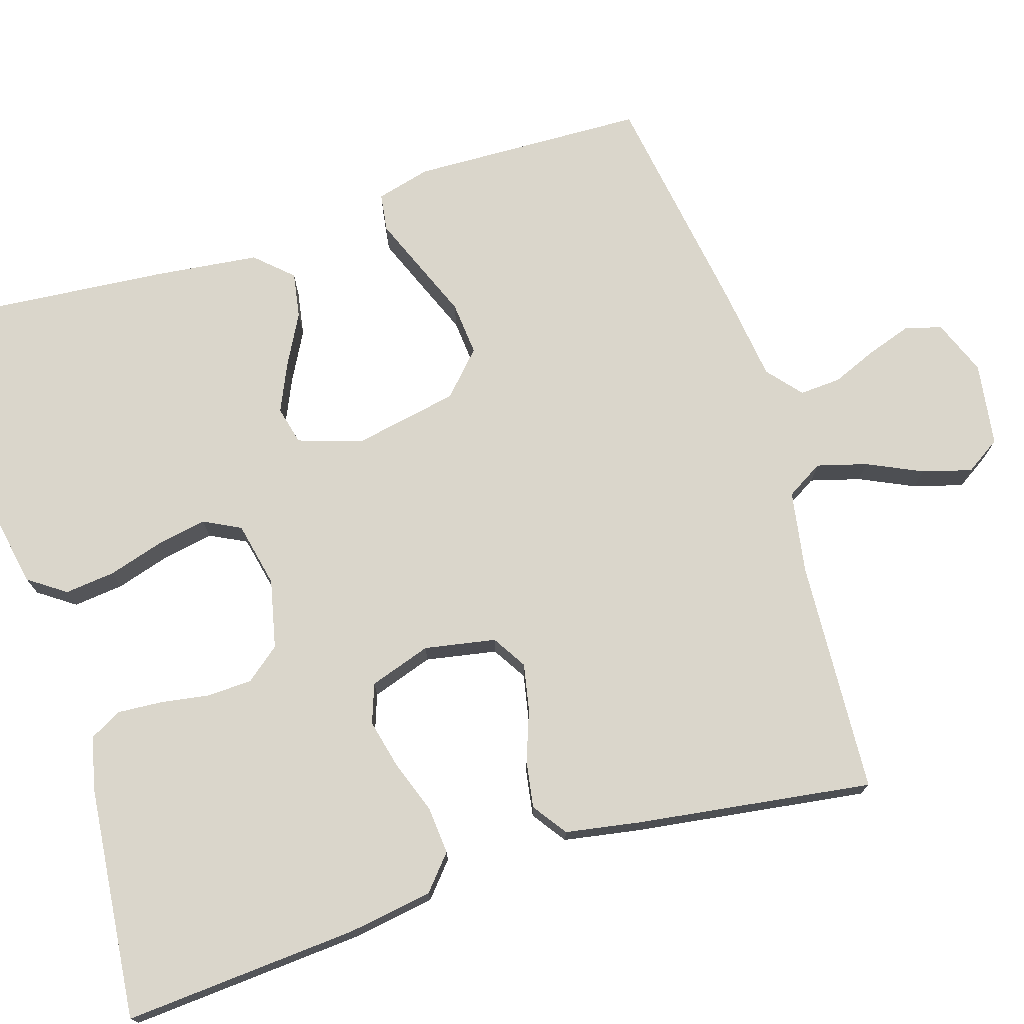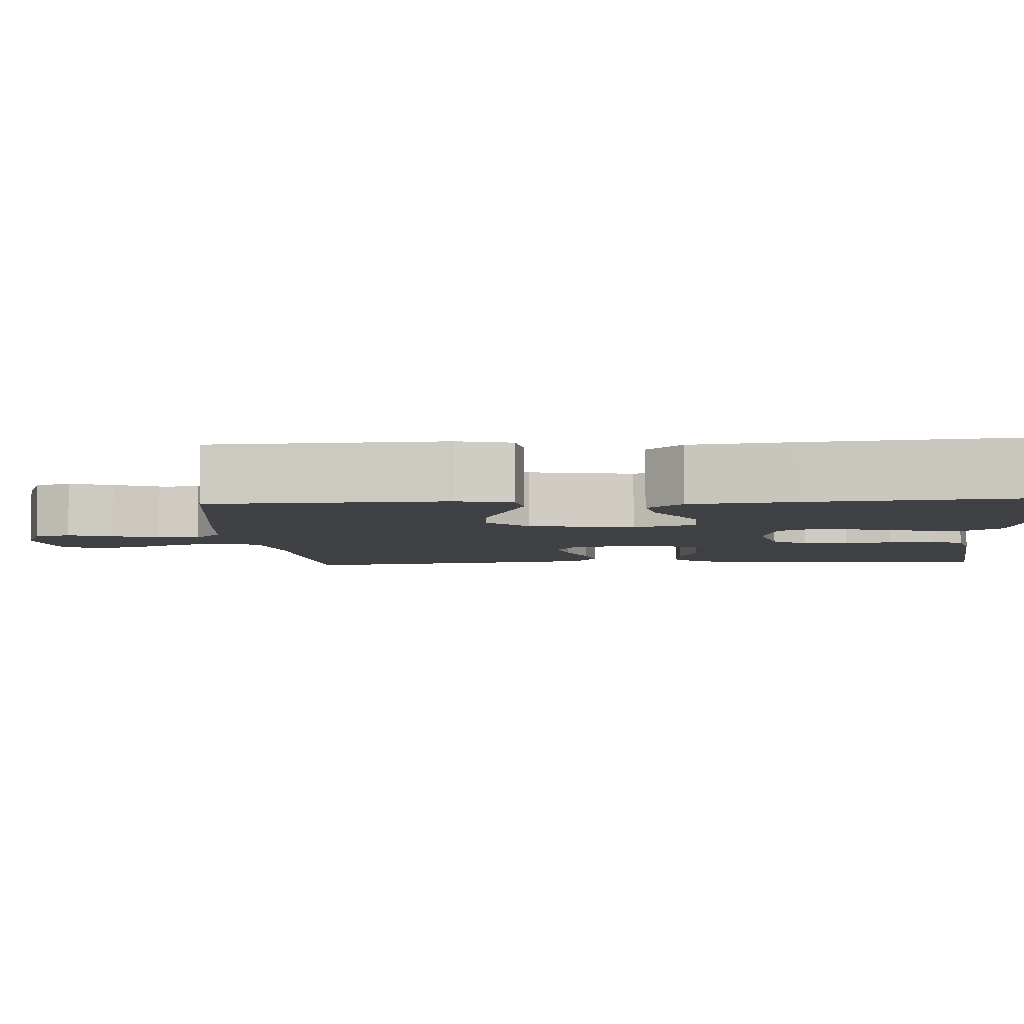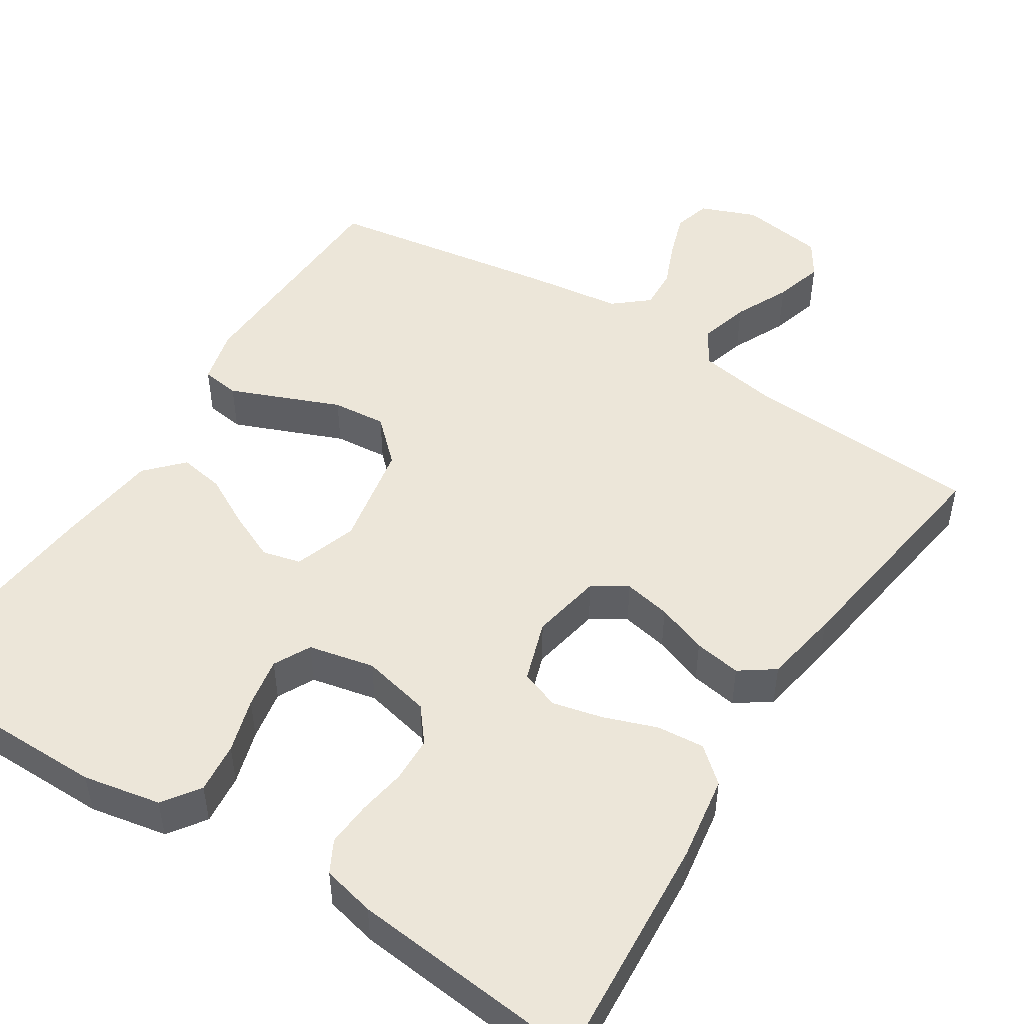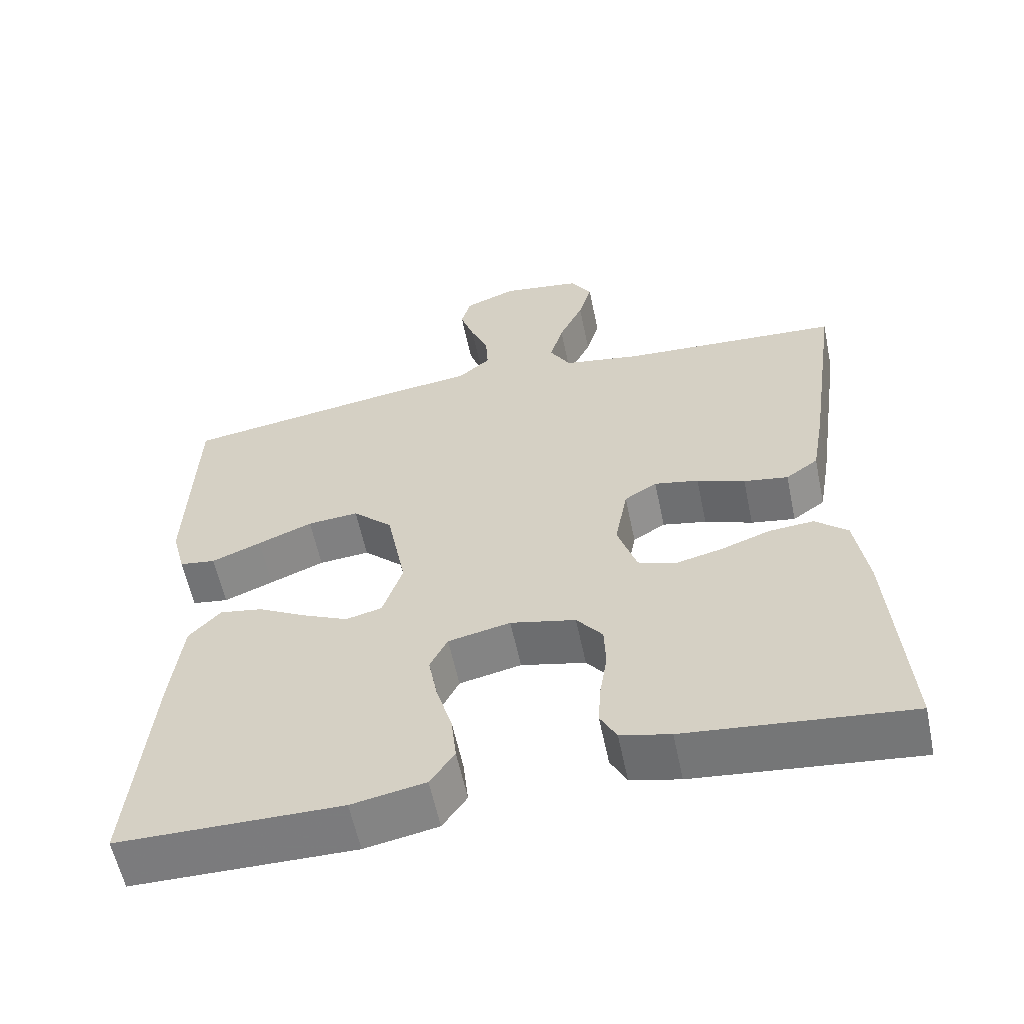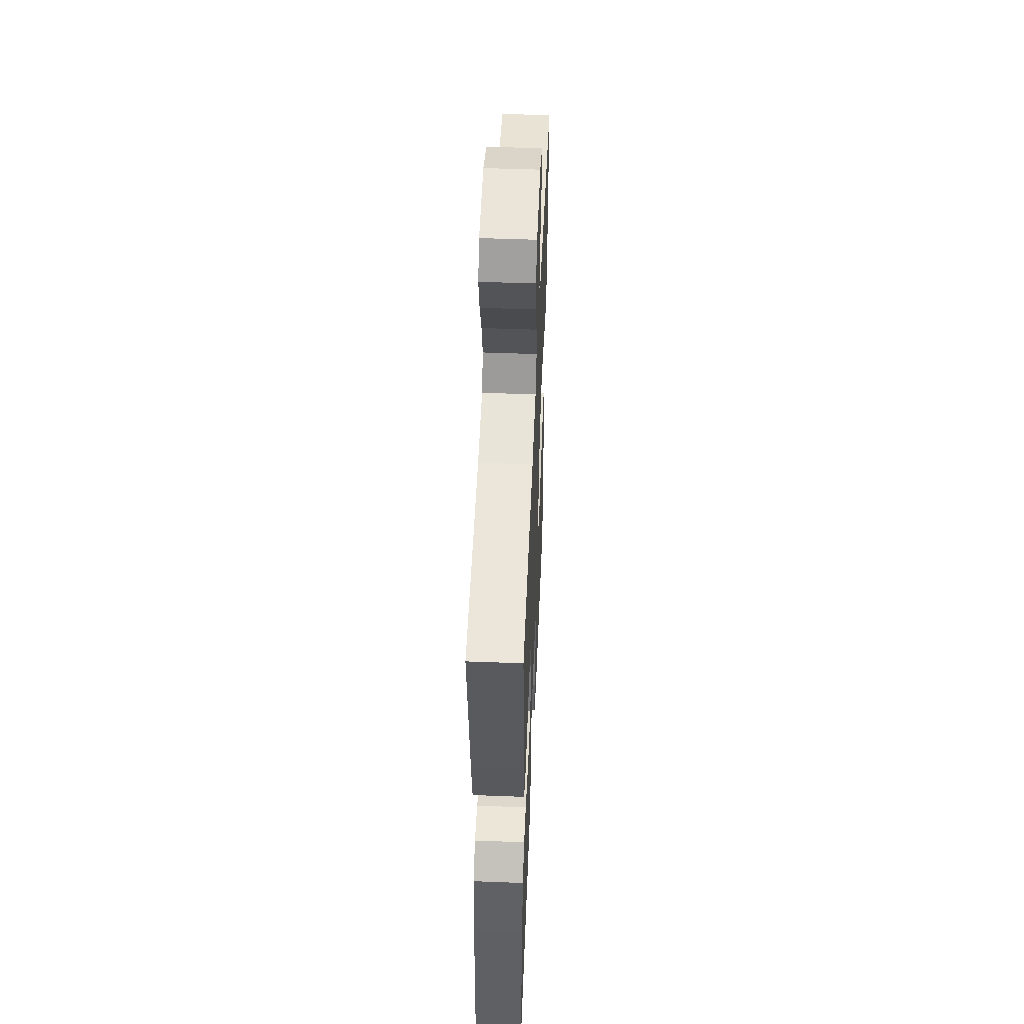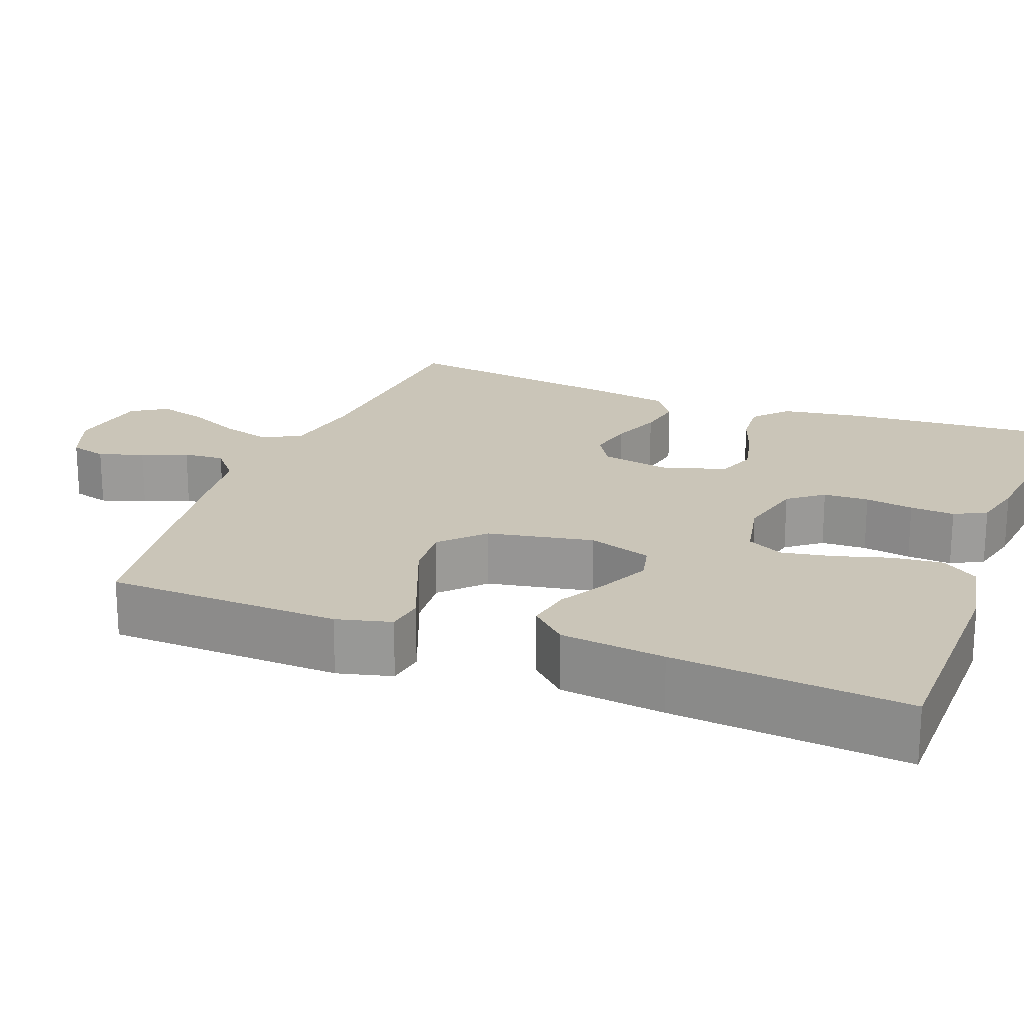
<metadata>
{"format":"obj","ext":"obj","renderer":"f3d","projection":"perspective","resolution":1024,"background":"white","views":[{"elev":73.8,"azim":-107.5,"up":"+Y"},{"elev":-5.4,"azim":94.2,"up":"+Y"},{"elev":49.2,"azim":-147.5,"up":"+Y"},{"elev":-58.7,"azim":-168.2,"up":"+Z"},{"elev":50.7,"azim":-87.6,"up":"+Z"},{"elev":20.3,"azim":111.2,"up":"+Y"}]}
</metadata>
<code>
v -0.5 0.07 -0.5
v -0.479 0.07 -0.2
v -0.462 0.07 -0.091
v -0.418 0.07 -0.053
v -0.357 0.07 -0.058
v -0.29 0.07 -0.082
v -0.226 0.07 -0.097
v -0.176 0.07 -0.079
v -0.15 0.07 0
v -0.167 0.07 0.091
v -0.211 0.07 0.118
v -0.271 0.07 0.106
v -0.336 0.07 0.082
v -0.396 0.07 0.072
v -0.44 0.07 0.103
v -0.457 0.07 0.2
v -0.5 0.07 0.5
v -0.2 0.07 0.518
v -0.095 0.07 0.536
v -0.067 0.07 0.583
v -0.085 0.07 0.647
v -0.118 0.07 0.717
v -0.136 0.07 0.78
v -0.107 0.07 0.825
v 0 0.07 0.841
v 0.071 0.07 0.813
v 0.084 0.07 0.766
v 0.065 0.07 0.709
v 0.041 0.07 0.651
v 0.038 0.07 0.598
v 0.082 0.07 0.561
v 0.2 0.07 0.546
v 0.5 0.07 0.5
v 0.51 0.07 0.2
v 0.492 0.07 0.13
v 0.443 0.07 0.123
v 0.376 0.07 0.15
v 0.302 0.07 0.18
v 0.233 0.07 0.186
v 0.179 0.07 0.135
v 0.153 0.07 0
v 0.18 0.07 -0.081
v 0.229 0.07 -0.093
v 0.291 0.07 -0.065
v 0.356 0.07 -0.03
v 0.414 0.07 -0.02
v 0.457 0.07 -0.066
v 0.473 0.07 -0.2
v 0.5 0.07 -0.5
v 0.2 0.07 -0.502
v 0.101 0.07 -0.483
v 0.068 0.07 -0.436
v 0.075 0.07 -0.371
v 0.096 0.07 -0.301
v 0.108 0.07 -0.236
v 0.084 0.07 -0.189
v 0 0.07 -0.171
v -0.088 0.07 -0.191
v -0.123 0.07 -0.235
v -0.125 0.07 -0.293
v -0.115 0.07 -0.355
v -0.111 0.07 -0.412
v -0.133 0.07 -0.453
v -0.2 0.07 -0.469
v -0.5 0 -0.5
v -0.479 0 -0.2
v -0.462 0 -0.091
v -0.418 0 -0.053
v -0.357 0 -0.058
v -0.29 0 -0.082
v -0.226 0 -0.097
v -0.176 0 -0.079
v -0.15 0 0
v -0.167 0 0.091
v -0.211 0 0.118
v -0.271 0 0.106
v -0.336 0 0.082
v -0.396 0 0.072
v -0.44 0 0.103
v -0.457 0 0.2
v -0.5 0 0.5
v -0.2 0 0.518
v -0.095 0 0.536
v -0.067 0 0.583
v -0.085 0 0.647
v -0.118 0 0.717
v -0.136 0 0.78
v -0.107 0 0.825
v 0 0 0.841
v 0.071 0 0.813
v 0.084 0 0.766
v 0.065 0 0.709
v 0.041 0 0.651
v 0.038 0 0.598
v 0.082 0 0.561
v 0.2 0 0.546
v 0.5 0 0.5
v 0.51 0 0.2
v 0.492 0 0.13
v 0.443 0 0.123
v 0.376 0 0.15
v 0.302 0 0.18
v 0.233 0 0.186
v 0.179 0 0.135
v 0.153 0 0
v 0.18 0 -0.081
v 0.229 0 -0.093
v 0.291 0 -0.065
v 0.356 0 -0.03
v 0.414 0 -0.02
v 0.457 0 -0.066
v 0.473 0 -0.2
v 0.5 0 -0.5
v 0.2 0 -0.502
v 0.101 0 -0.483
v 0.068 0 -0.436
v 0.075 0 -0.371
v 0.096 0 -0.301
v 0.108 0 -0.236
v 0.084 0 -0.189
v 0 0 -0.171
v -0.088 0 -0.191
v -0.123 0 -0.235
v -0.125 0 -0.293
v -0.115 0 -0.355
v -0.111 0 -0.412
v -0.133 0 -0.453
v -0.2 0 -0.469
f 60 61 62 63
f 59 60 63 64
f 51 52 53 54
f 51 54 55
f 50 51 55
f 49 50 55
f 48 49 55 56
f 44 45 46 47
f 43 44 47 48
f 42 43 48 56
f 35 36 37 38
f 33 34 35 38
f 31 32 33 38
f 30 31 38 39
f 26 27 28 29
f 24 25 26 29
f 24 29 30
f 21 22 23 24
f 20 21 24 30
f 19 20 30 39
f 15 16 17 18
f 12 13 14 15
f 11 12 15 18
f 10 11 18 19
f 3 4 5 6
f 3 6 7
f 2 3 7
f 59 64 1 2
f 58 59 2 7
f 57 58 7 8
f 41 42 56 57
f 40 41 57 8
f 39 40 8 9
f 9 10 19 39
f 127 126 125 124
f 128 127 124 123
f 118 117 116 115
f 119 118 115
f 119 115 114
f 119 114 113
f 120 119 113 112
f 111 110 109 108
f 112 111 108 107
f 120 112 107 106
f 102 101 100 99
f 102 99 98 97
f 102 97 96 95
f 103 102 95 94
f 93 92 91 90
f 93 90 89 88
f 94 93 88
f 88 87 86 85
f 94 88 85 84
f 103 94 84 83
f 82 81 80 79
f 79 78 77 76
f 82 79 76 75
f 83 82 75 74
f 70 69 68 67
f 71 70 67
f 71 67 66
f 66 65 128 123
f 71 66 123 122
f 72 71 122 121
f 121 120 106 105
f 72 121 105 104
f 73 72 104 103
f 103 83 74 73
f 1 65 66 2
f 2 66 67 3
f 3 67 68 4
f 4 68 69 5
f 5 69 70 6
f 6 70 71 7
f 7 71 72 8
f 8 72 73 9
f 9 73 74 10
f 10 74 75 11
f 11 75 76 12
f 12 76 77 13
f 13 77 78 14
f 14 78 79 15
f 15 79 80 16
f 16 80 81 17
f 17 81 82 18
f 18 82 83 19
f 19 83 84 20
f 20 84 85 21
f 21 85 86 22
f 22 86 87 23
f 23 87 88 24
f 24 88 89 25
f 25 89 90 26
f 26 90 91 27
f 27 91 92 28
f 28 92 93 29
f 29 93 94 30
f 30 94 95 31
f 31 95 96 32
f 32 96 97 33
f 33 97 98 34
f 34 98 99 35
f 35 99 100 36
f 36 100 101 37
f 37 101 102 38
f 38 102 103 39
f 39 103 104 40
f 40 104 105 41
f 41 105 106 42
f 42 106 107 43
f 43 107 108 44
f 44 108 109 45
f 45 109 110 46
f 46 110 111 47
f 47 111 112 48
f 48 112 113 49
f 49 113 114 50
f 50 114 115 51
f 51 115 116 52
f 52 116 117 53
f 53 117 118 54
f 54 118 119 55
f 55 119 120 56
f 56 120 121 57
f 57 121 122 58
f 58 122 123 59
f 59 123 124 60
f 60 124 125 61
f 61 125 126 62
f 62 126 127 63
f 63 127 128 64
f 64 128 65 1

</code>
